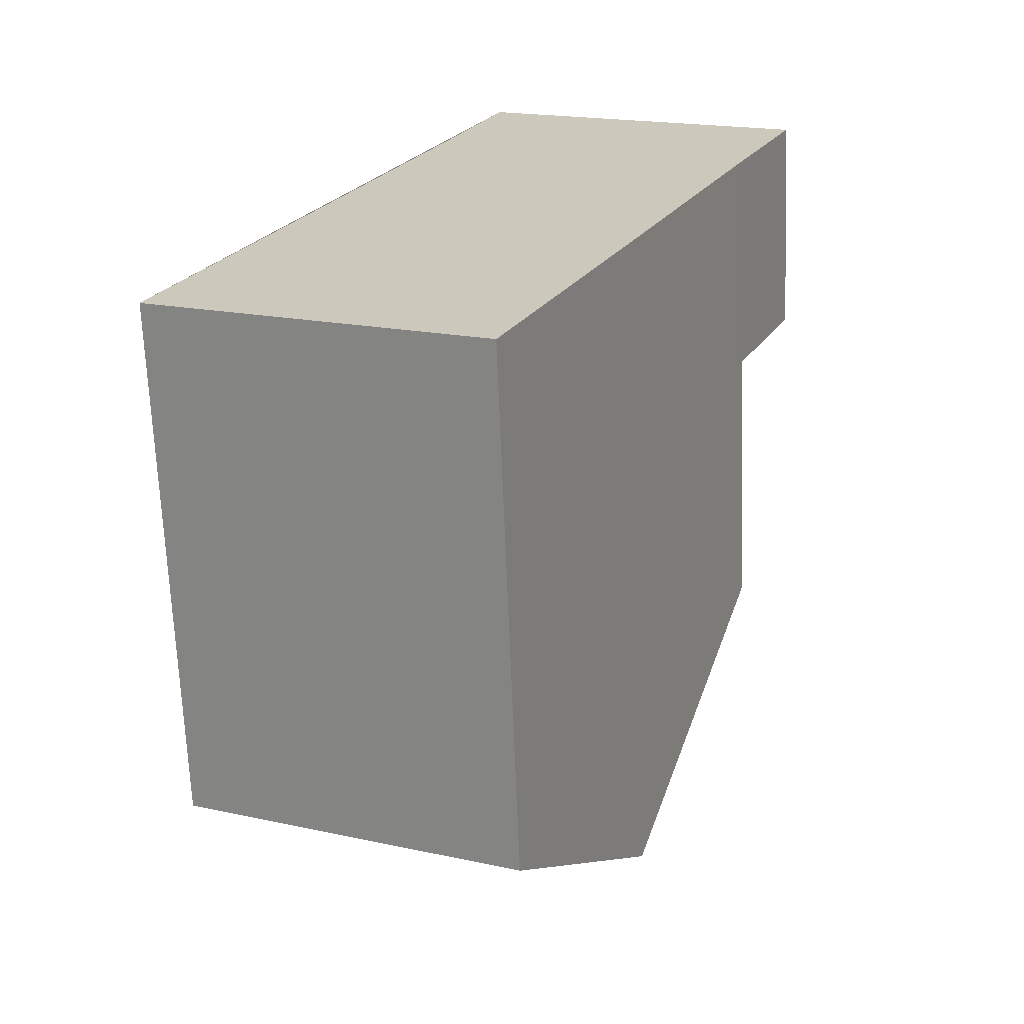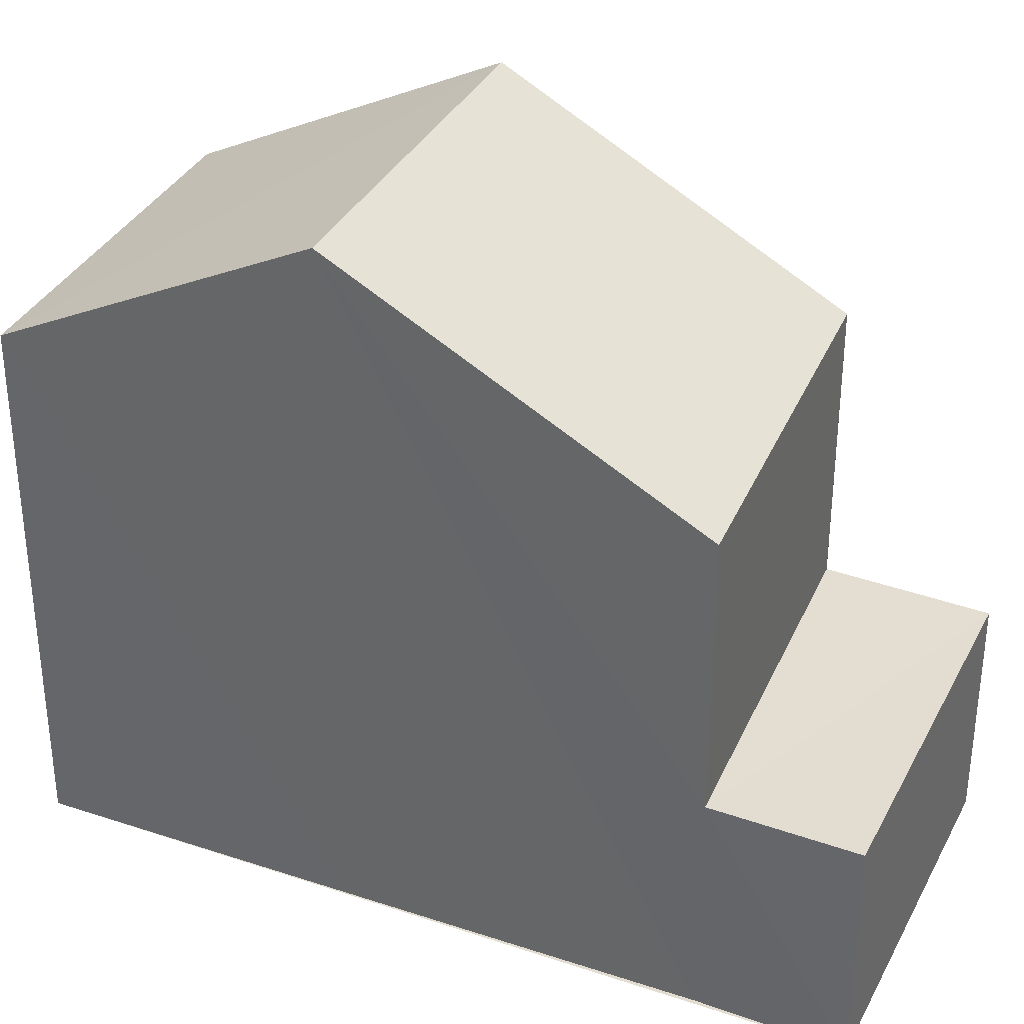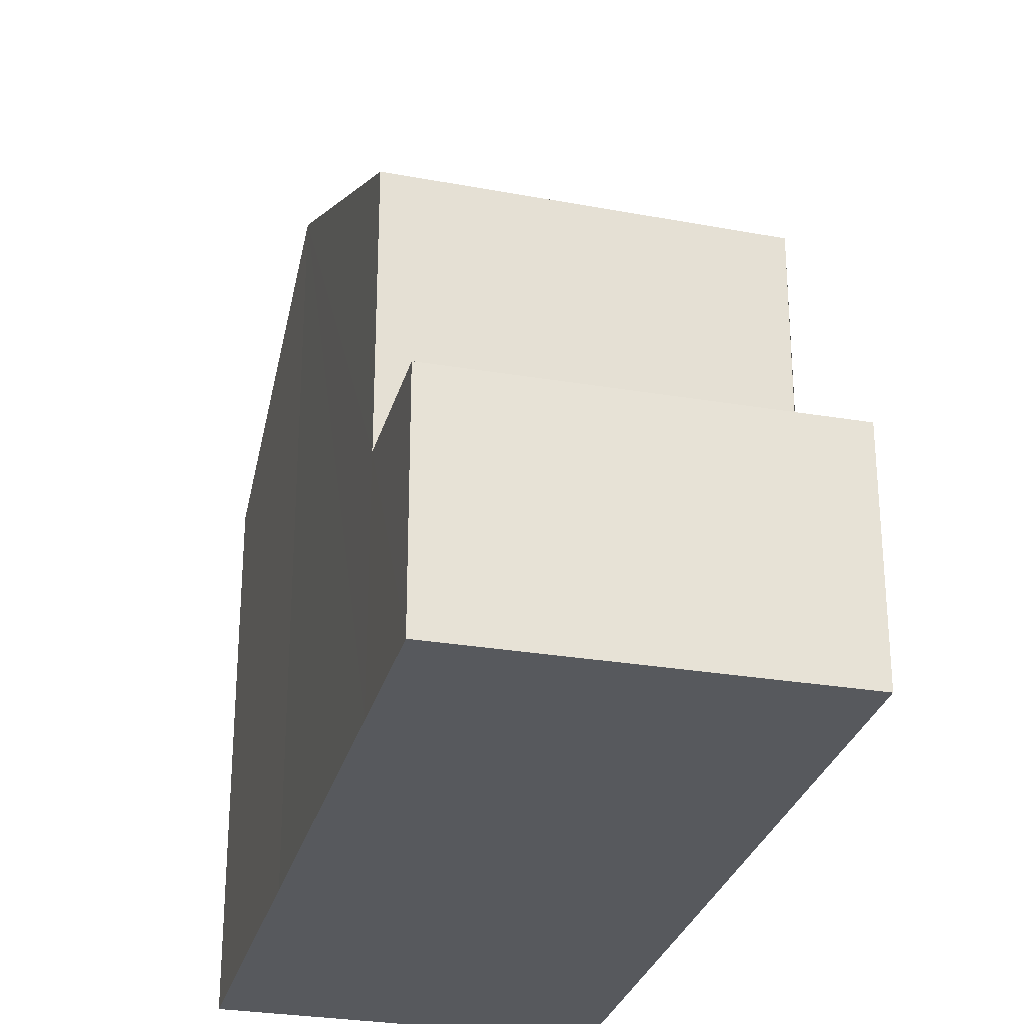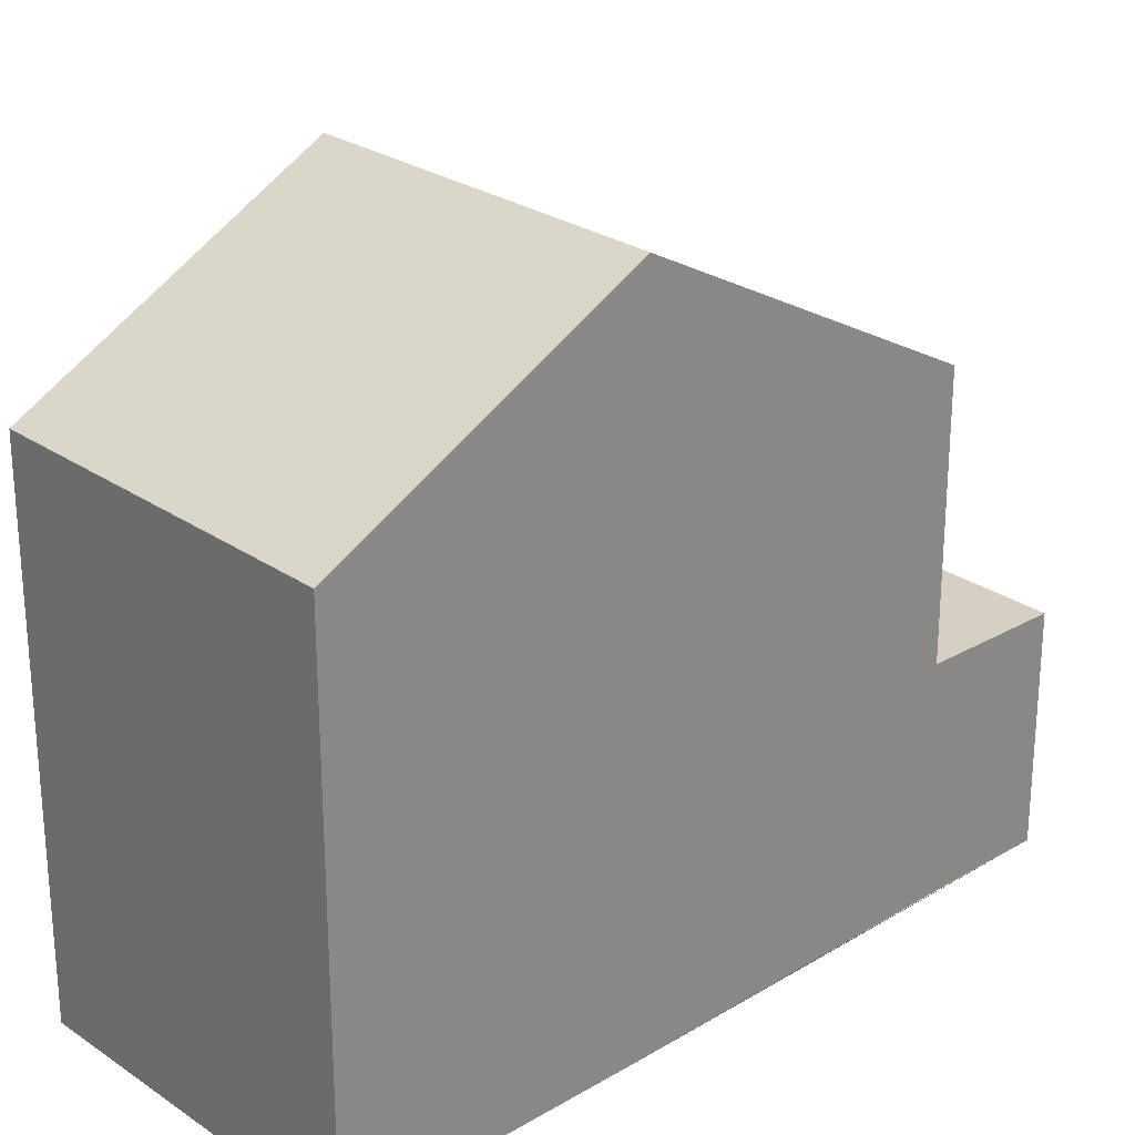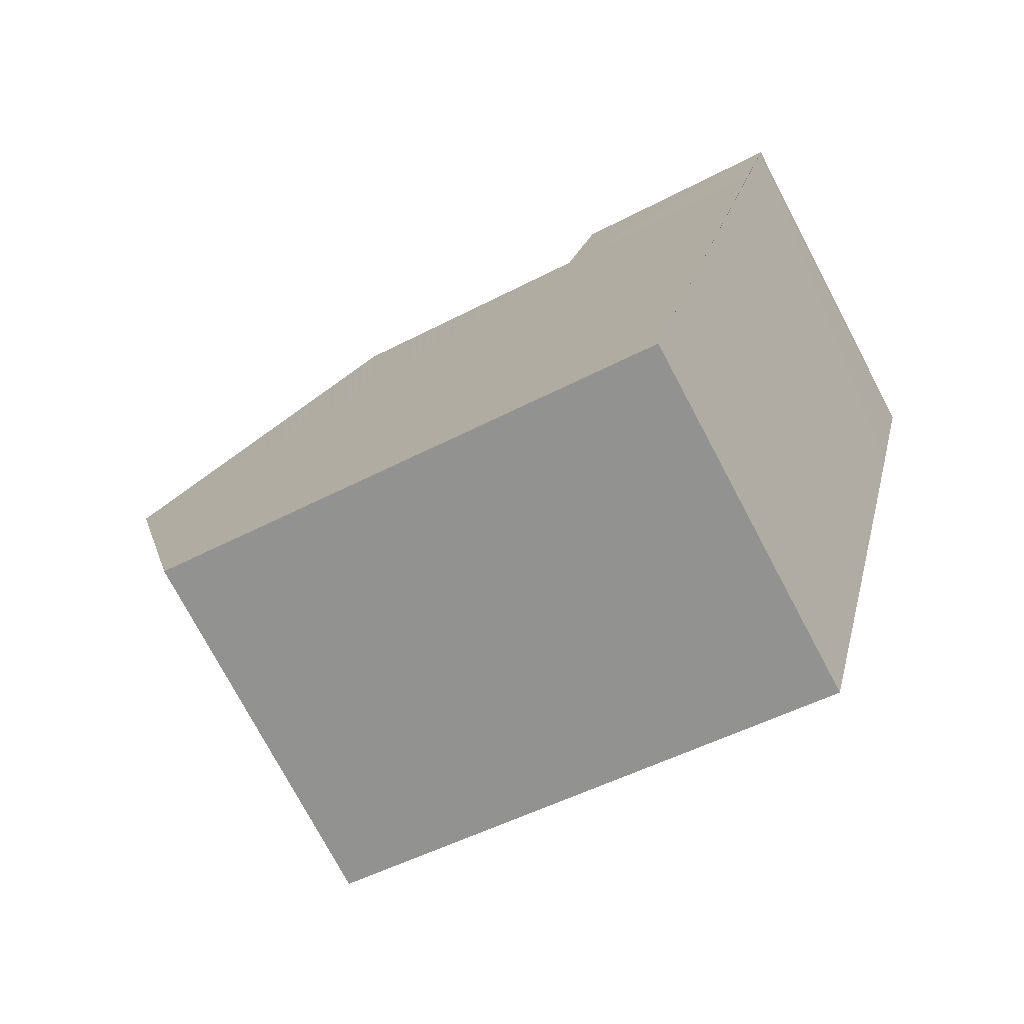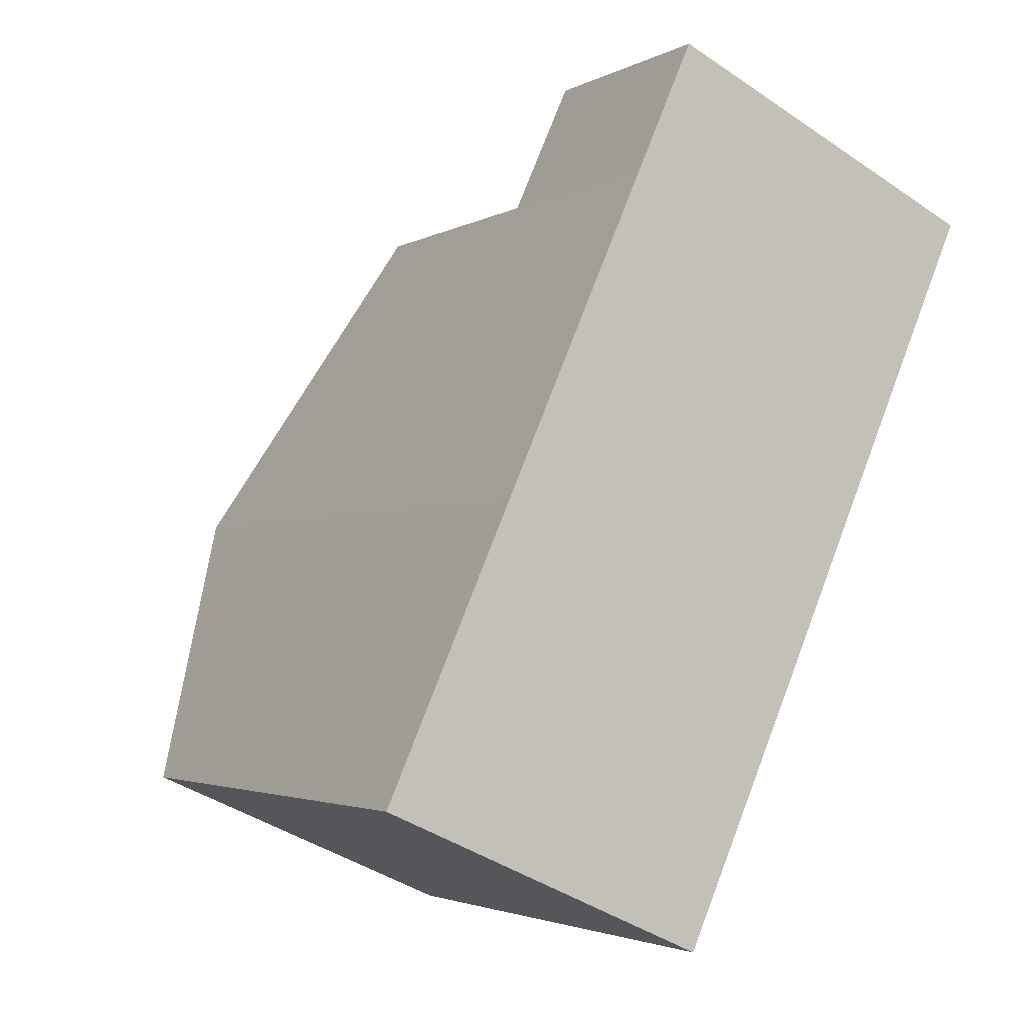
<metadata>
{"format":"obj","ext":"obj","renderer":"f3d","projection":"perspective","resolution":1024,"background":"white","views":[{"elev":-67.4,"azim":-177.7,"up":"+Y"},{"elev":35.2,"azim":138.5,"up":"+Z"},{"elev":-29.4,"azim":-170.4,"up":"+Z"},{"elev":26.4,"azim":71.0,"up":"+Z"},{"elev":-47.8,"azim":120.8,"up":"+Y"},{"elev":-2.9,"azim":149.7,"up":"+Y"}]}
</metadata>
<code>
v 8.47e+04 4.466e+05 0.694
v 8.47e+04 4.466e+05 0.694
v 8.471e+04 4.466e+05 0.694
v 8.471e+04 4.466e+05 0.694
v 8.47e+04 4.466e+05 0.694
v 8.47e+04 4.466e+05 0.694
v 8.47e+04 4.466e+05 0.694
v 8.47e+04 4.466e+05 0.694
v 8.47e+04 4.466e+05 8.635
v 8.471e+04 4.466e+05 8.634
v 8.47e+04 4.466e+05 11
v 8.47e+04 4.466e+05 4.131
v 8.47e+04 4.466e+05 4.134
v 8.47e+04 4.466e+05 8.349
v 8.47e+04 4.466e+05 4.163
v 8.471e+04 4.466e+05 11
v 8.47e+04 4.466e+05 4.157
v 8.47e+04 4.466e+05 8.216
f 1 2 3 4 5 6 7 8
f 9 5 4 10
f 11 6 5 9
f 12 1 8 13
f 14 15 7 6 11
f 13 8 7 15
f 10 4 3 16
f 16 3 2 17 18
f 18 17 15 14
f 17 2 1 12
f 10 16 11 9
f 18 14 11 16
f 17 12 13 15

</code>
